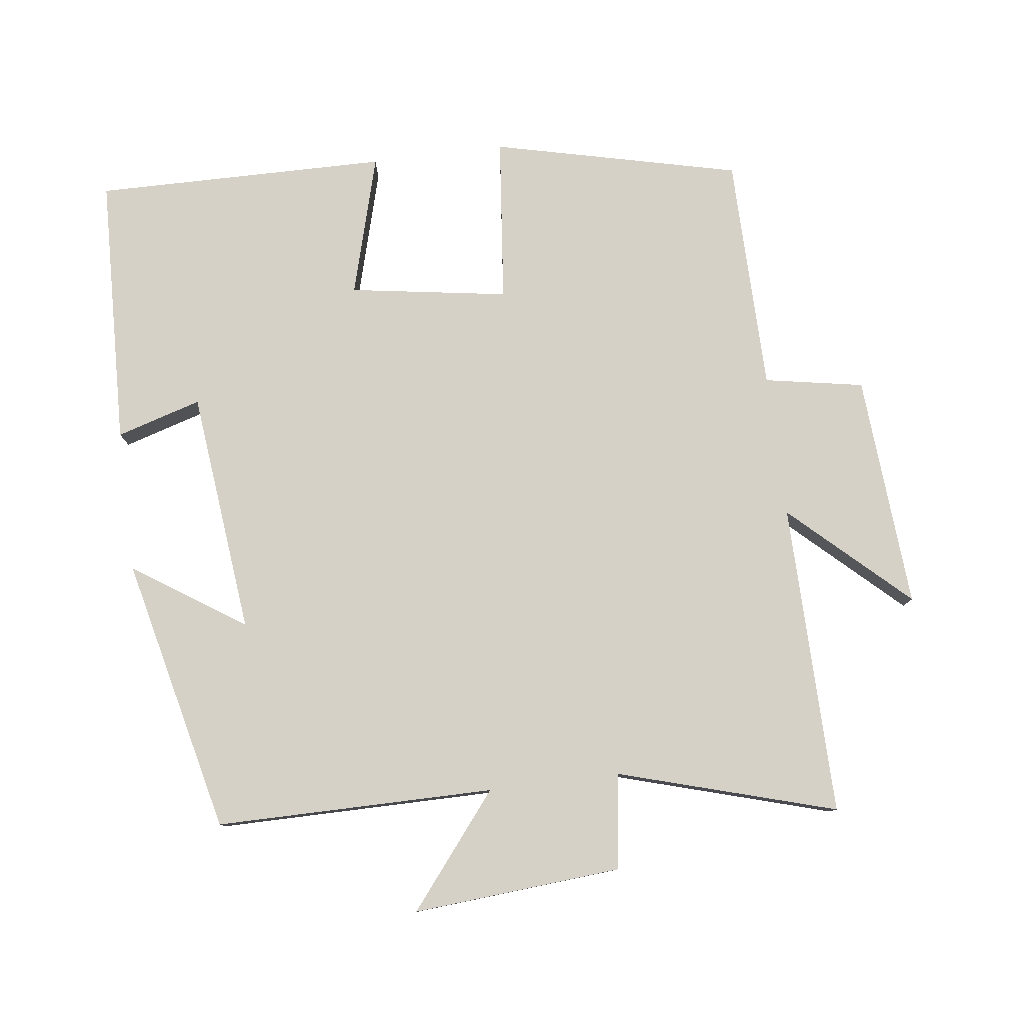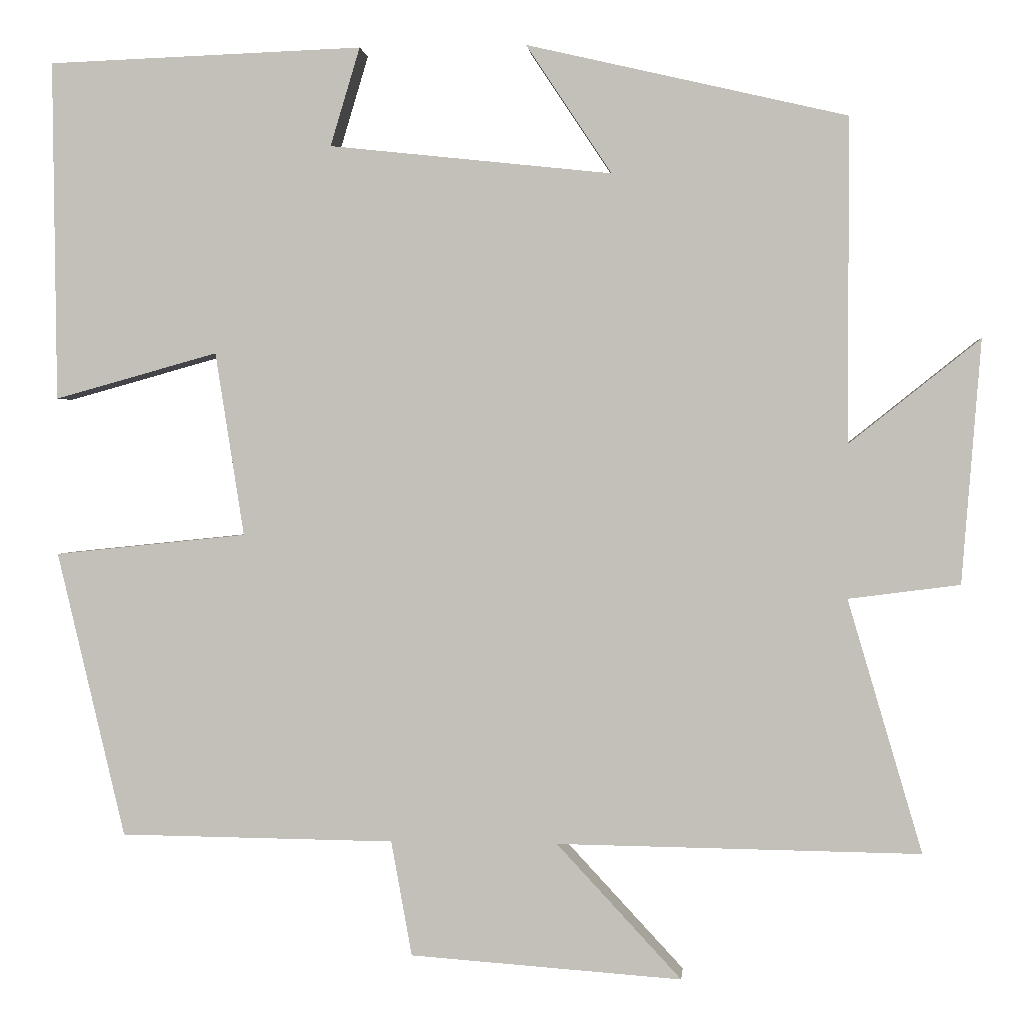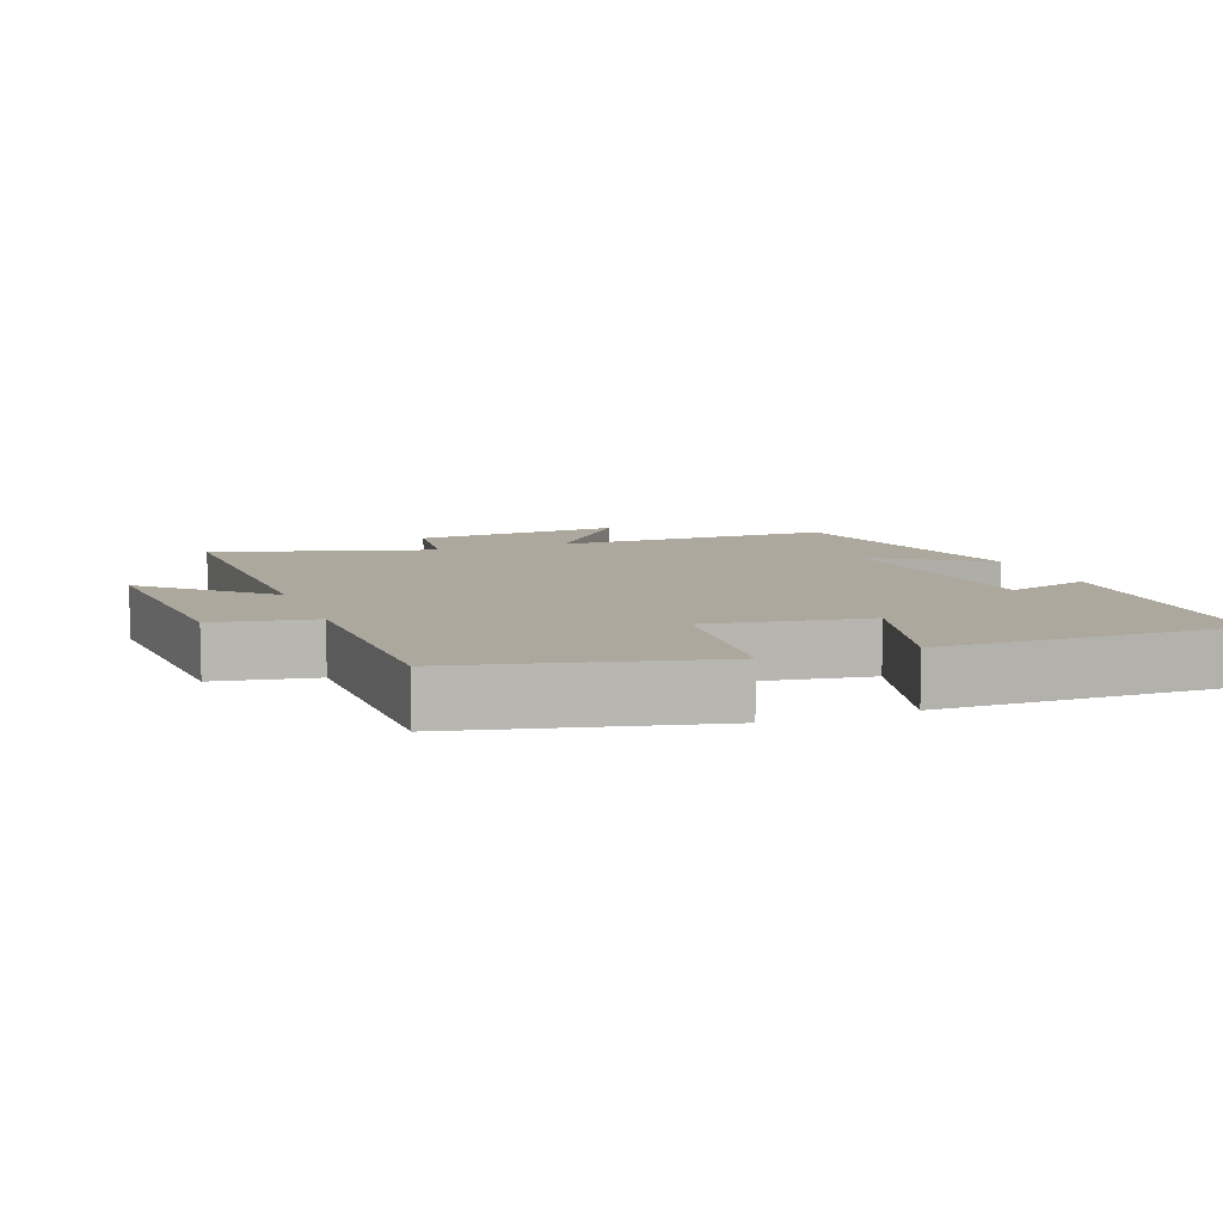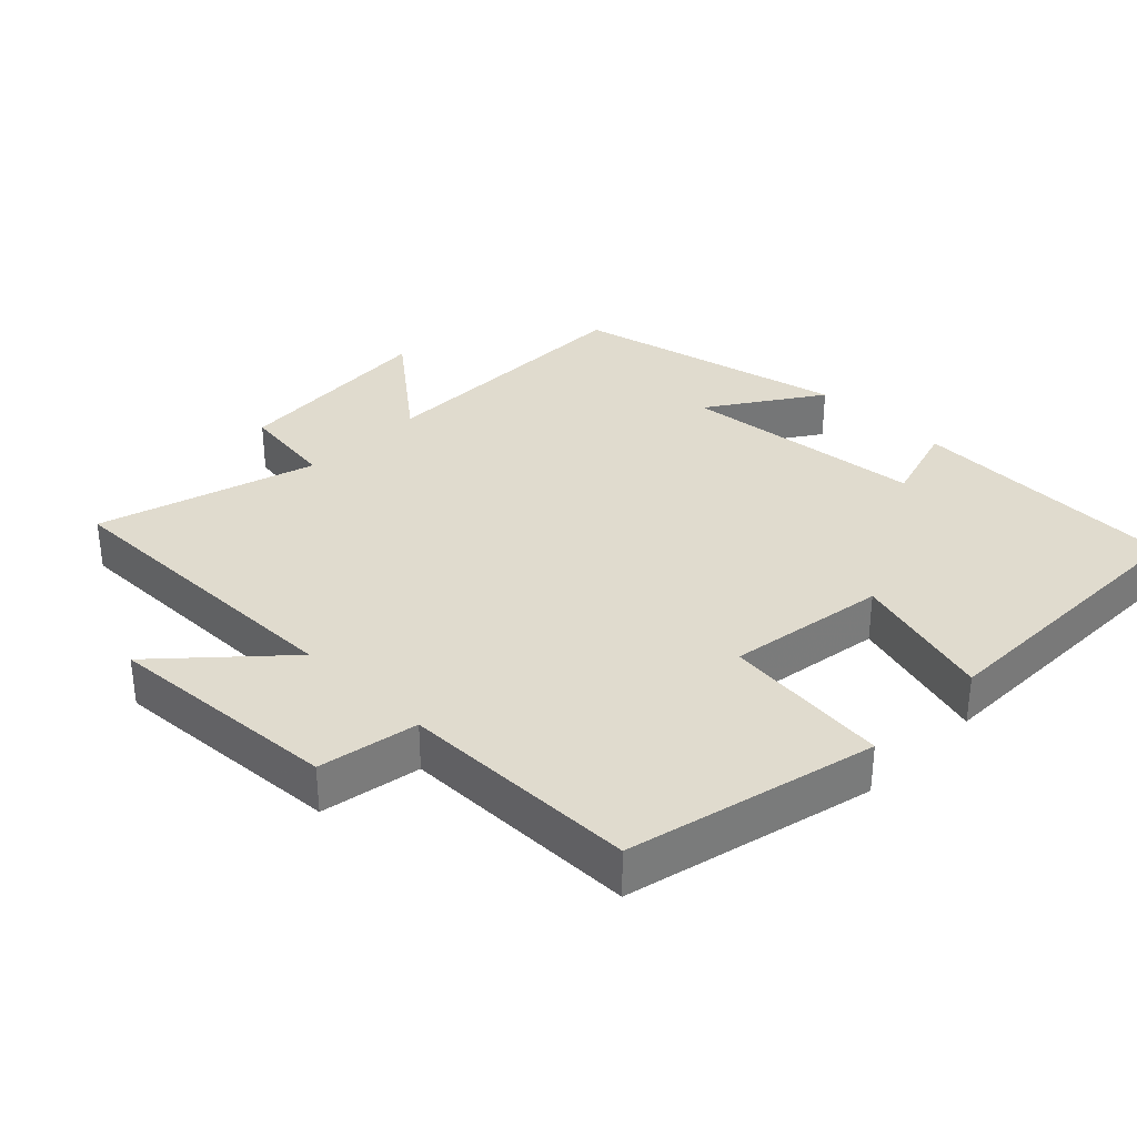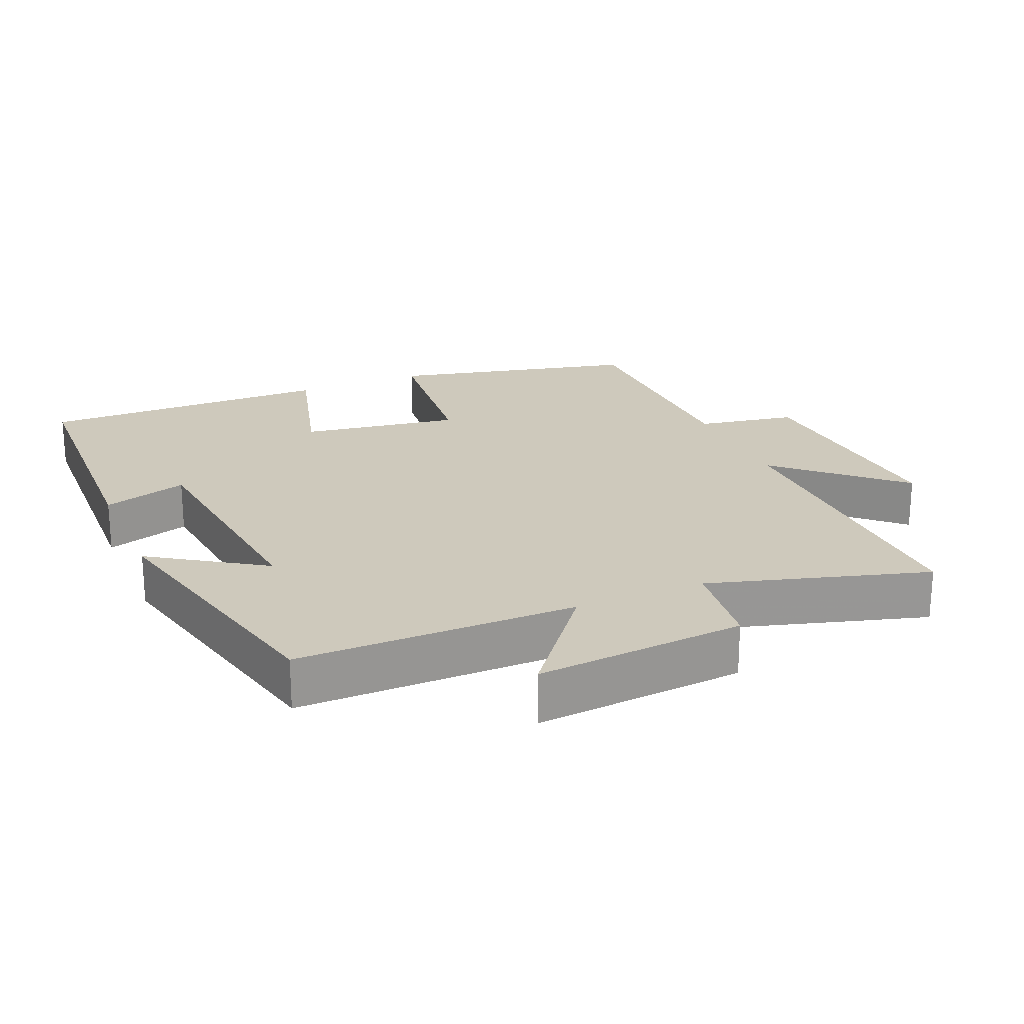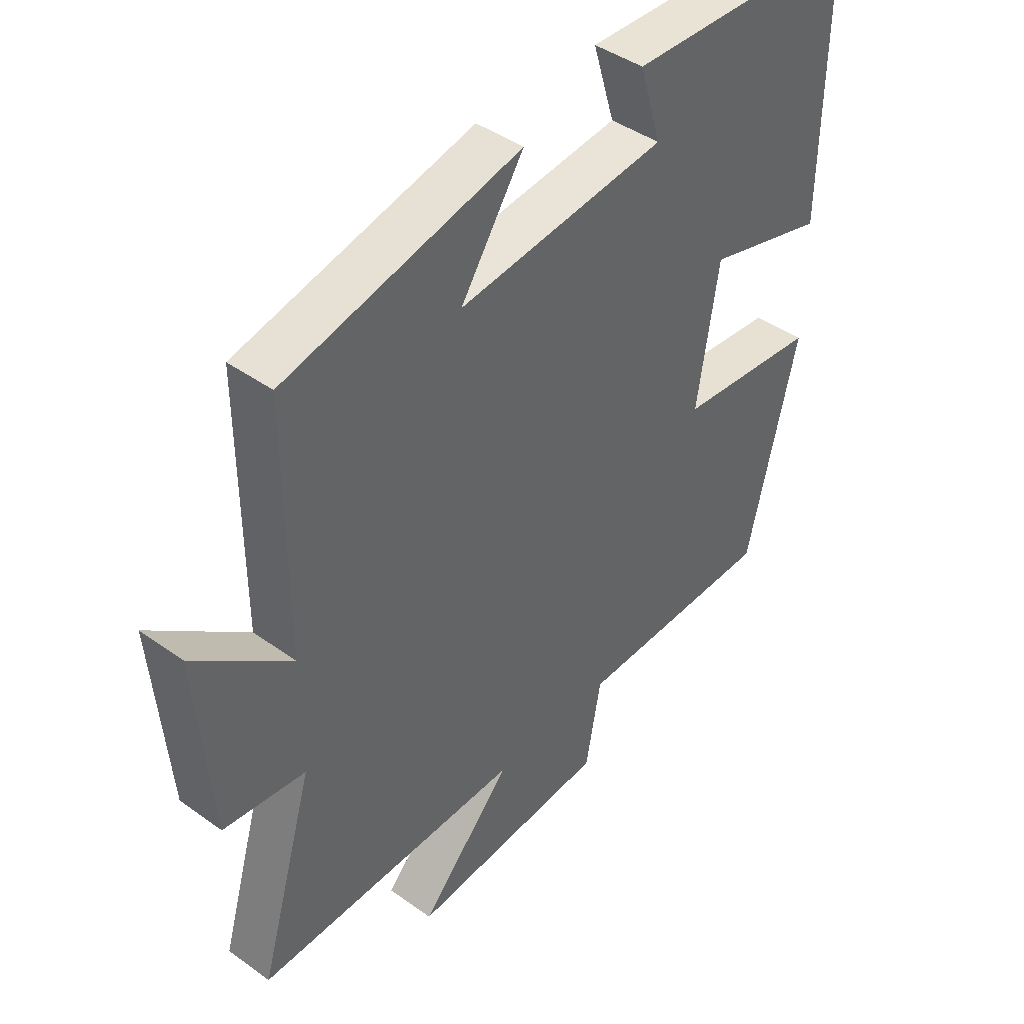
<metadata>
{"format":"obj","ext":"obj","renderer":"f3d","projection":"perspective","resolution":1024,"background":"white","views":[{"elev":79.3,"azim":82.8,"up":"+Y"},{"elev":1.3,"azim":5.4,"up":"+Z"},{"elev":8.7,"azim":-110.7,"up":"+Y"},{"elev":33.6,"azim":-135.4,"up":"+Y"},{"elev":22.4,"azim":66.7,"up":"+Y"},{"elev":42.9,"azim":130.5,"up":"+Z"}]}
</metadata>
<code>
v 0.593 0.07 -0.506
v 0.139 0.07 -0.5
v 0.295 0.07 -0.668
v -0.045 0.07 -0.644
v -0.071 0.07 -0.5
v -0.415 0.07 -0.496
v -0.5 0.07 -0.138
v -0.259 0.07 -0.113
v -0.295 0.07 0.117
v -0.5 0.07 0.06
v -0.505 0.07 0.486
v -0.11 0.07 0.5
v -0.147 0.07 0.377
v 0.207 0.07 0.339
v 0.1 0.07 0.5
v 0.5 0.07 0.407
v 0.5 0.07 0.002
v 0.663 0.07 0.132
v 0.639 0.07 -0.172
v 0.5 0.07 -0.19
v 0.593 0 -0.506
v 0.139 0 -0.5
v 0.295 0 -0.668
v -0.045 0 -0.644
v -0.071 0 -0.5
v -0.415 0 -0.496
v -0.5 0 -0.138
v -0.259 0 -0.113
v -0.295 0 0.117
v -0.5 0 0.06
v -0.505 0 0.486
v -0.11 0 0.5
v -0.147 0 0.377
v 0.207 0 0.339
v 0.1 0 0.5
v 0.5 0 0.407
v 0.5 0 0.002
v 0.663 0 0.132
v 0.639 0 -0.172
v 0.5 0 -0.19
f 17 18 19 20
f 16 17 20
f 14 15 16
f 14 16 20
f 13 14 20 1
f 9 10 11 12
f 9 12 13
f 8 9 13 1
f 5 6 7 8
f 2 3 4 5
f 2 5 8
f 1 2 8
f 40 39 38 37
f 40 37 36
f 36 35 34
f 40 36 34
f 21 40 34 33
f 32 31 30 29
f 33 32 29
f 21 33 29 28
f 28 27 26 25
f 25 24 23 22
f 28 25 22
f 28 22 21
f 1 21 22 2
f 2 22 23 3
f 3 23 24 4
f 4 24 25 5
f 5 25 26 6
f 6 26 27 7
f 7 27 28 8
f 8 28 29 9
f 9 29 30 10
f 10 30 31 11
f 11 31 32 12
f 12 32 33 13
f 13 33 34 14
f 14 34 35 15
f 15 35 36 16
f 16 36 37 17
f 17 37 38 18
f 18 38 39 19
f 19 39 40 20
f 20 40 21 1

</code>
